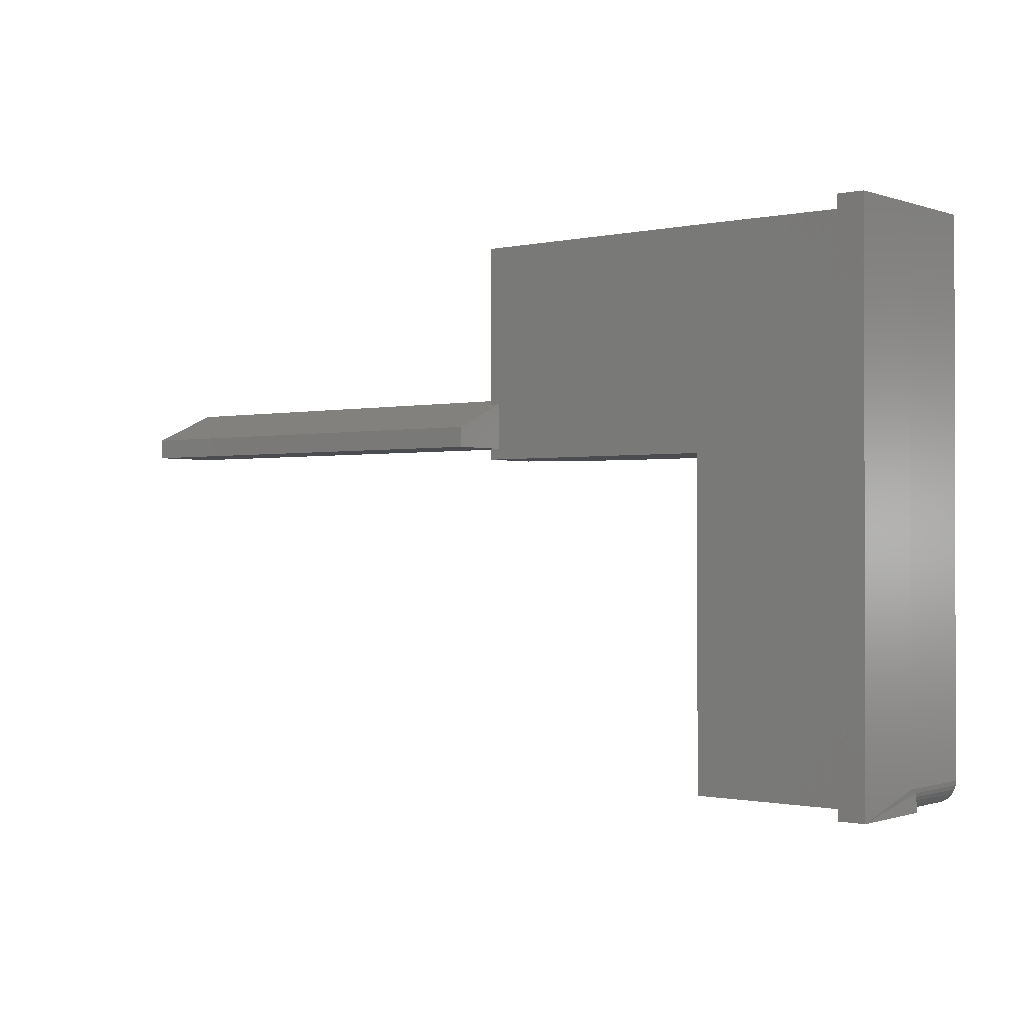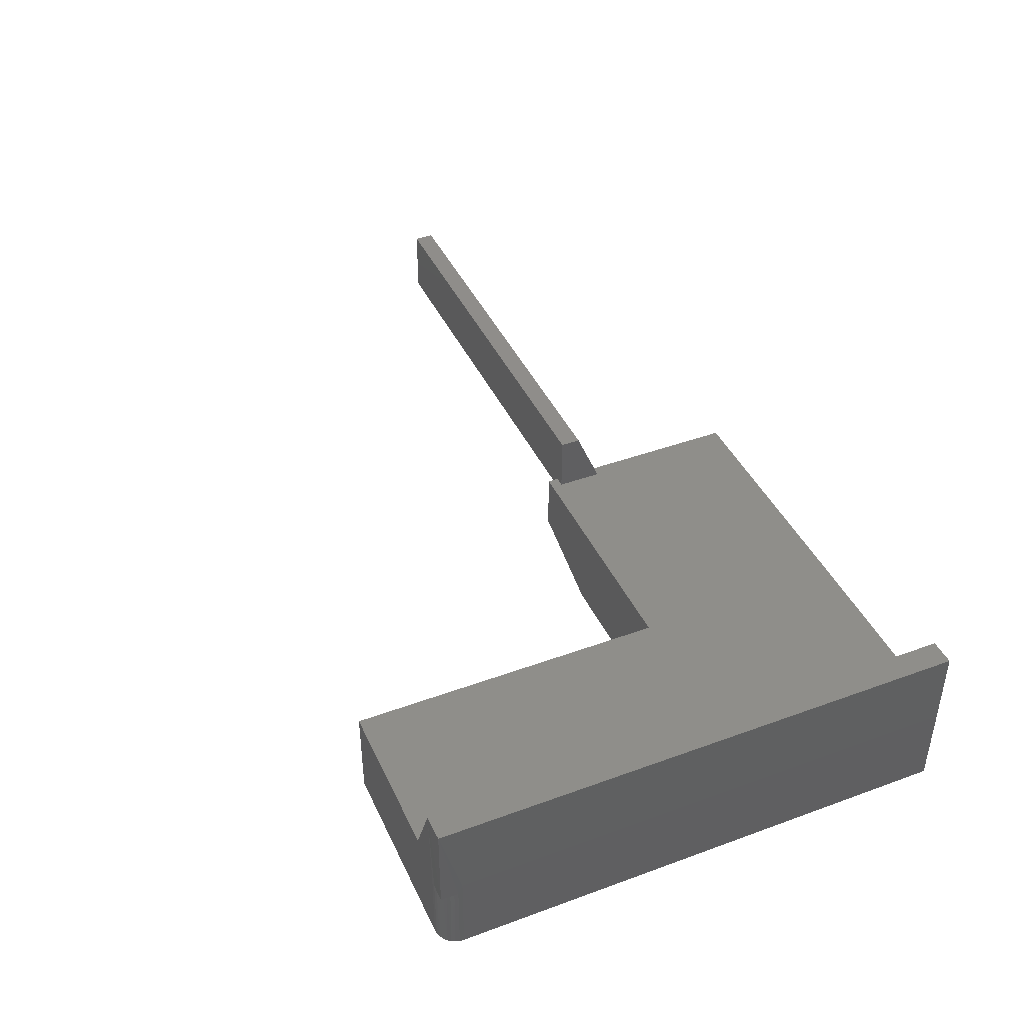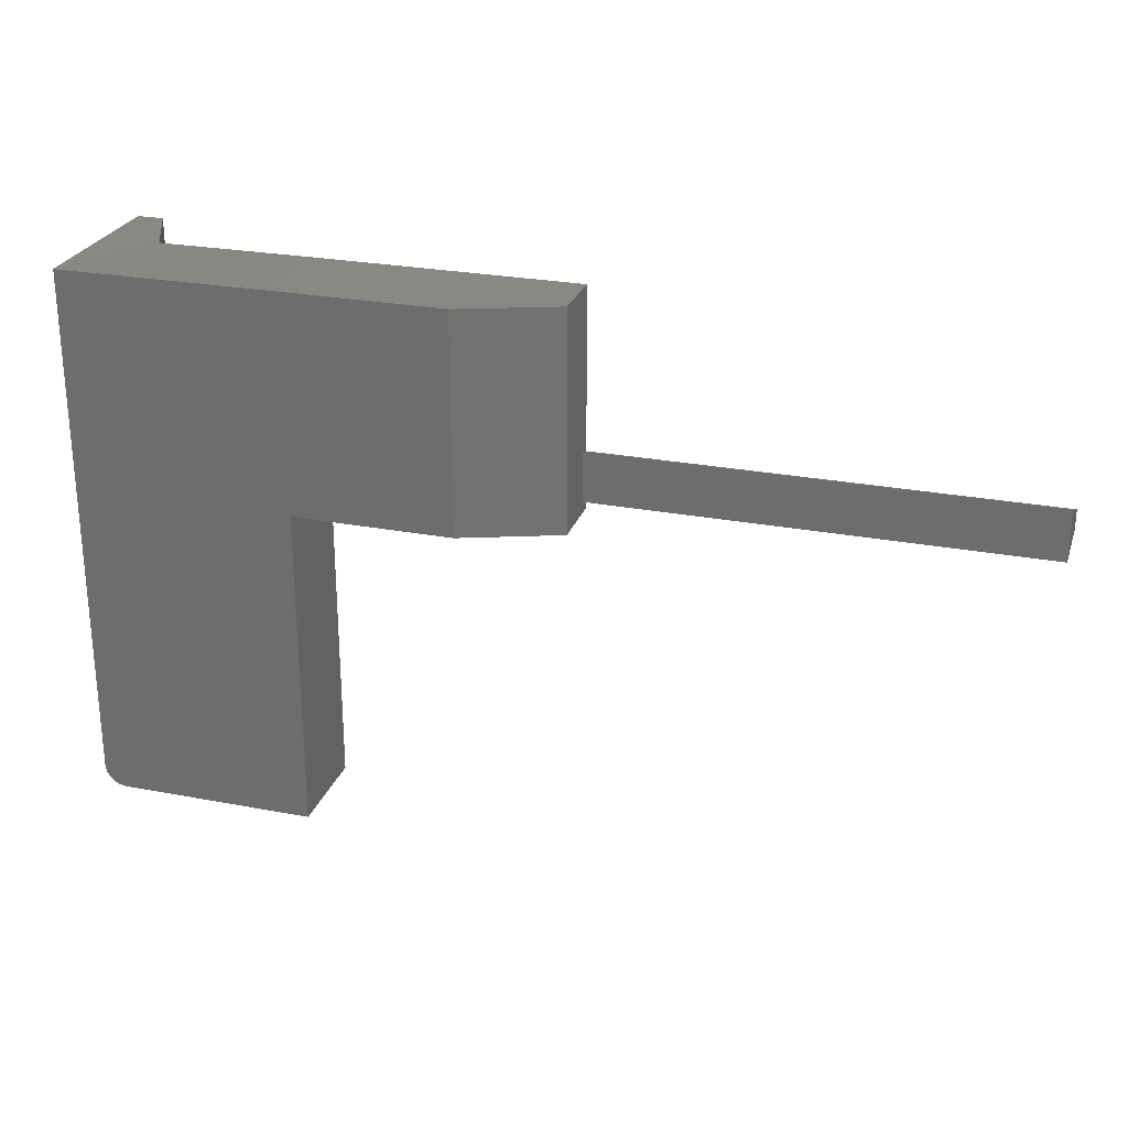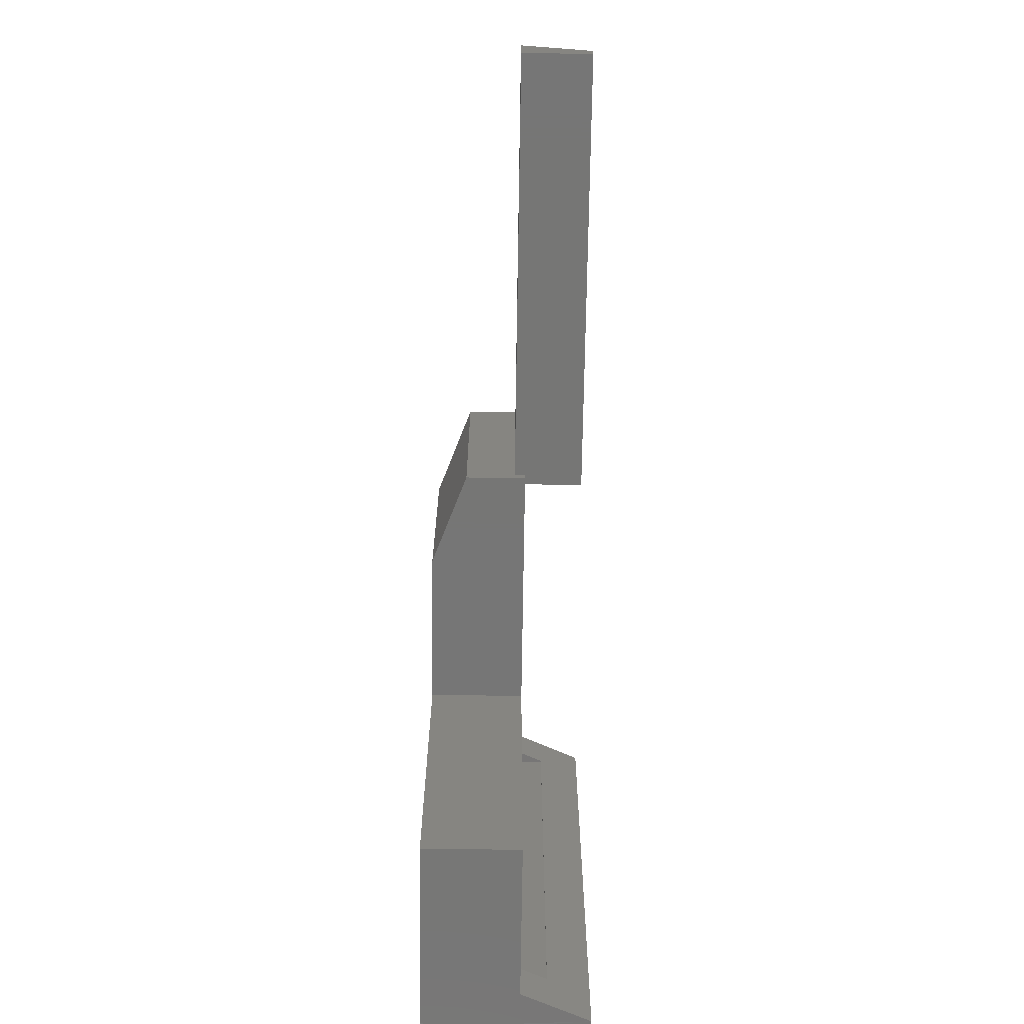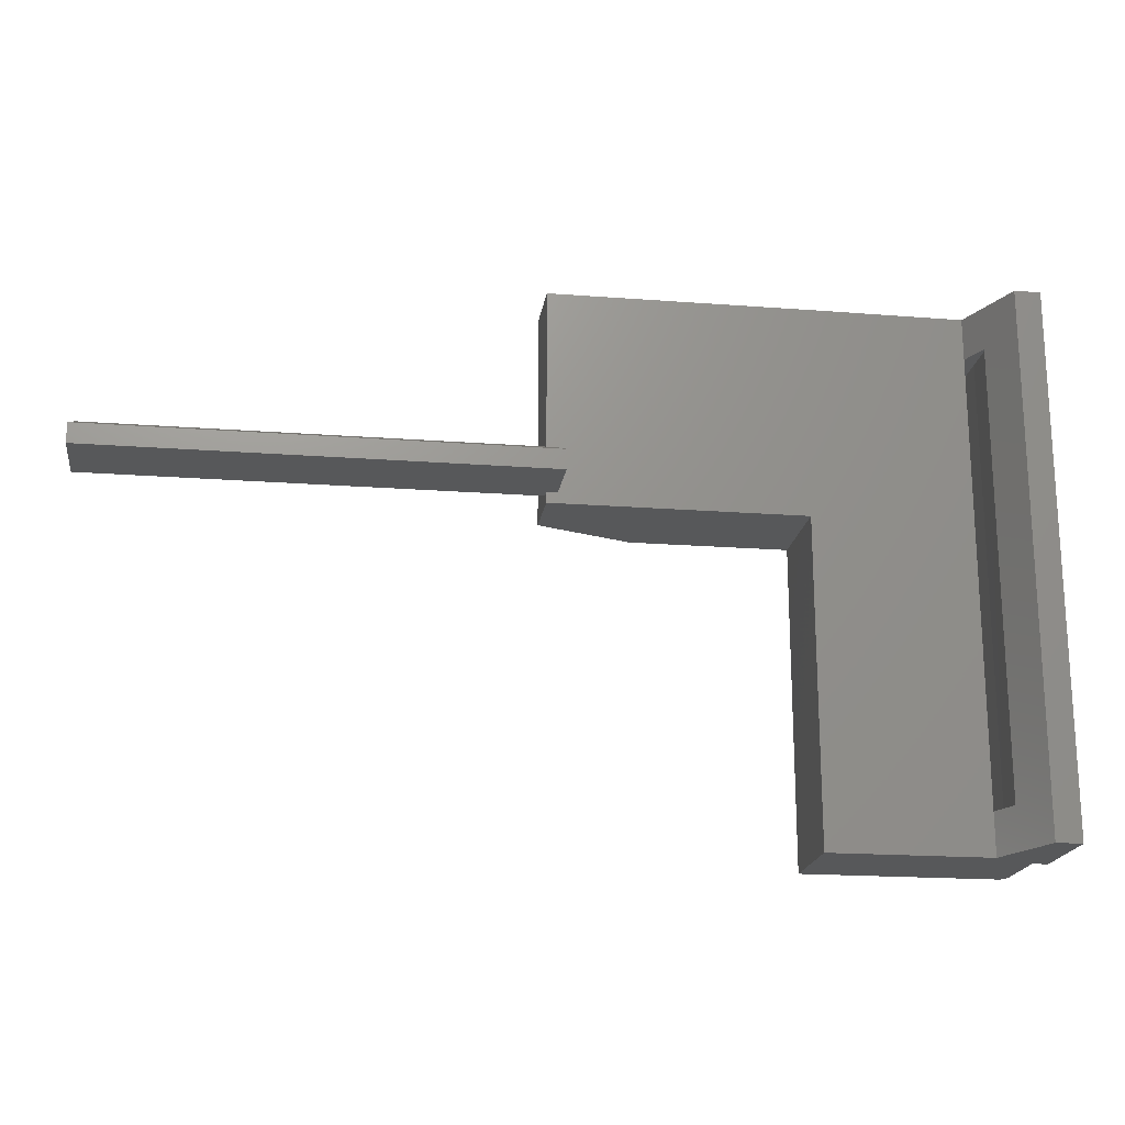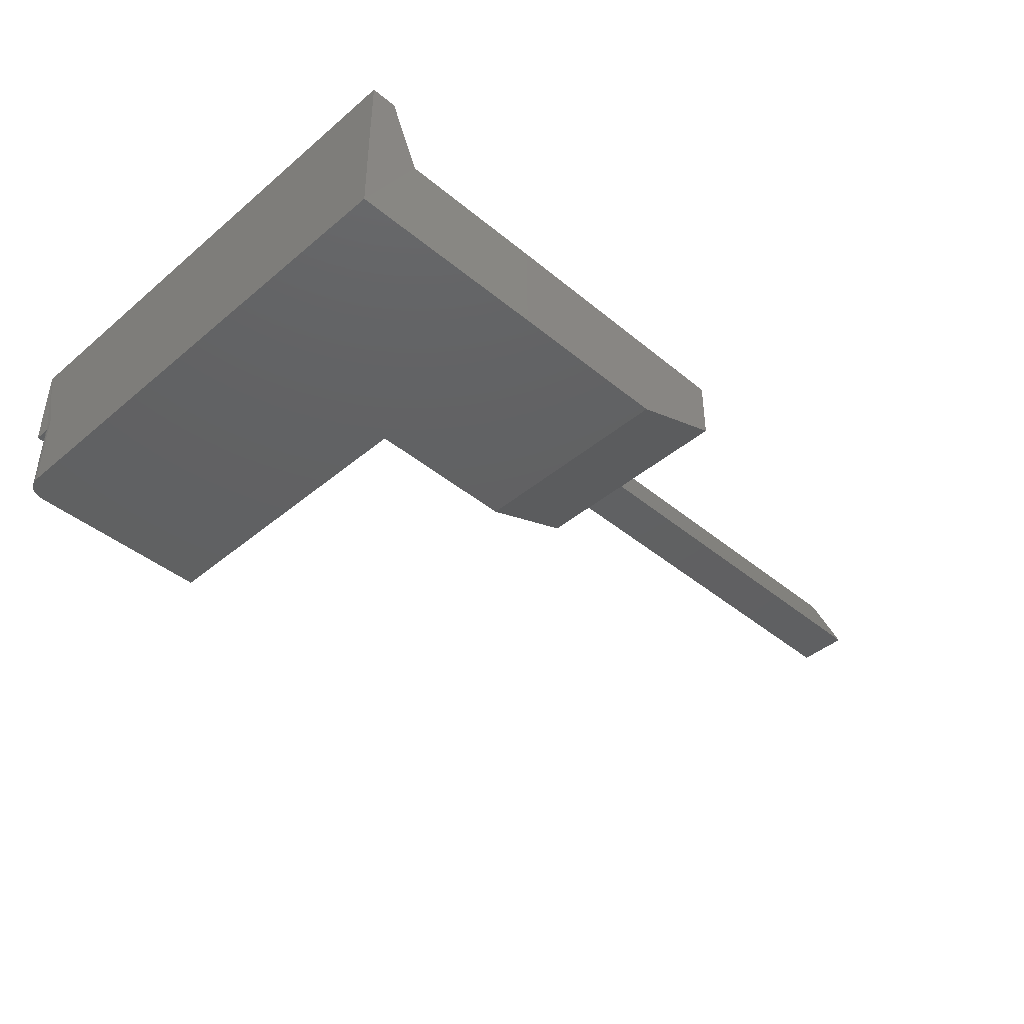
<metadata>
{"format":"stl","ext":"stl","renderer":"f3d","projection":"perspective","resolution":1024,"background":"white","views":[{"elev":-0.8,"azim":39.0,"up":"+Y"},{"elev":42.4,"azim":66.4,"up":"+Z"},{"elev":26.0,"azim":-163.1,"up":"+Y"},{"elev":-68.7,"azim":-90.8,"up":"+Y"},{"elev":-19.3,"azim":-8.1,"up":"+Y"},{"elev":-42.1,"azim":135.2,"up":"+Z"}]}
</metadata>
<code>
# stl→obj: 77 verts, 150 faces
v -0.3828 0.4688 0.1094
v -1.016 0.4688 0.1094
v -0.3828 0.5414 0.1094
v -1.016 0.5414 0.1094
v -0.3672 0.5347 0.125
v -0.3828 0.5347 0.125
v -0.3672 0.4976 0.2109
v -1.016 0.4976 0.2109
v -0.3828 0.4688 0.125
v -0.3672 0.4688 0.125
v -0.3672 0.4688 0.2109
v -1.016 0.4688 0.2109
v -0.3828 0.4531 0.03605
v -0.3828 0.4531 0.125
v -0.3828 0.7665 0.03605
v -0.3828 0.7665 0.125
v 0.2177 0.04688 0.125
v -0.01562 -0.01562 0.125
v 0.2177 -0.01562 0.125
v 0.2177 0.7031 0.125
v -0.01562 0.4531 0.125
v 0.2177 0.7656 0.125
v 1.11e-16 0.7665 0.125
v 0.1907 0.04688 0.0625
v 0.1907 0.7031 0.0625
v 0.2615 -0.01562 0.2266
v 0.2345 0.04688 0.1641
v 0.2615 0.7656 0.2266
v 0.2345 0.7031 0.1641
v 0.2373 0.7031 0.1094
v 0.2368 0.7031 0.1641
v 0.2373 0.7031 0.04688
v 0 0.704 0.0625
v 0 0.7031 0.04688
v 0.2373 0.04688 0.04688
v 0.04688 0.04688 0.04688
v 0.04688 0.04688 0.0625
v 0.2368 0.04688 0.1641
v 0.2368 0.04688 0.1562
v 0.2373 0.04688 0.1094
v 0 0.7665 -0.01562
v 0.2998 0.7656 -0.01562
v 0.2998 0.7656 0.1094
v 0.2993 0.7656 0.2266
v 0.2993 -0.01562 0.2266
v 0.2993 -0.01562 0.09375
v 0.2739 -0.01516 0.09375
v 0.2791 -0.01379 0.09375
v 0.284 -0.01154 0.09375
v 0.2885 -0.008491 0.09375
v 0.2923 -0.004726 0.09375
v 0.2954 -0.000358 0.09375
v 0.2978 0.004483 0.09375
v 0.2993 0.009654 0.09375
v 0.2998 0.01562 0.1094
v 0.2998 0.01562 -0.01562
v 0.2992 0.009528 -0.01562
v 0.2946 -0.001737 -0.01562
v 0.2907 -0.006472 -0.01562
v 0.2859 -0.01036 -0.01562
v 0.2805 -0.01325 -0.01562
v 0.2747 -0.01502 -0.01562
v 0.2975 0.003666 -0.01562
v 0.2686 -0.01562 0.09375
v 0.2686 -0.01562 -0.01562
v -0.01562 -0.01562 -0.01562
v -0.245 0.7665 -0.01562
v -0.245 0.4531 -0.01562
v -0.01562 0.4531 -0.01562
v -0.2754 0.5156 0.0625
v 0.04688 0.5156 0.0625
v -0.2337 0.5156 0.04688
v 0.04688 0.5156 0.04688
v -0.2754 0.704 0.0625
v 0.04688 0.4658 0.0625
v -0.2337 0.704 0.04688
v 0.04688 0.4658 0.04688
f 1 2 3
f 3 2 4
f 5 6 7
f 7 6 8
f 8 6 3
f 8 3 4
f 9 10 11
f 11 12 9
f 9 12 2
f 9 2 1
f 10 5 11
f 11 5 7
f 13 14 9
f 13 9 1
f 13 1 3
f 13 3 15
f 6 16 3
f 3 16 15
f 17 18 19
f 20 6 5
f 20 5 21
f 20 21 18
f 20 18 17
f 21 5 10
f 21 10 9
f 21 9 14
f 6 20 22
f 6 22 23
f 6 23 16
f 2 12 4
f 4 12 8
f 7 8 11
f 11 8 12
f 17 24 20
f 20 24 25
f 26 17 19
f 17 26 27
f 27 26 28
f 27 28 29
f 29 28 22
f 29 22 20
f 30 31 29
f 32 30 29
f 32 29 20
f 32 20 25
f 32 25 33
f 32 33 34
f 35 36 37
f 35 37 24
f 35 24 17
f 35 17 27
f 27 38 39
f 27 39 40
f 27 40 35
f 38 27 31
f 31 27 29
f 41 23 42
f 42 23 22
f 42 22 43
f 43 22 28
f 43 28 44
f 45 44 26
f 26 44 28
f 46 47 48
f 46 48 49
f 46 49 50
f 46 50 51
f 46 51 52
f 46 52 53
f 46 53 54
f 45 46 54
f 45 54 55
f 45 55 43
f 45 43 44
f 55 56 43
f 43 56 42
f 56 54 57
f 56 55 54
f 58 51 59
f 59 51 50
f 59 50 60
f 50 49 60
f 61 60 49
f 49 48 61
f 62 61 48
f 57 54 63
f 63 54 53
f 63 53 58
f 58 53 52
f 58 52 51
f 64 65 47
f 47 65 62
f 47 62 48
f 47 26 64
f 26 47 46
f 26 46 45
f 26 19 65
f 26 65 64
f 19 18 65
f 65 18 66
f 23 41 16
f 16 41 67
f 16 67 15
f 66 61 65
f 61 62 65
f 68 67 41
f 60 63 58
f 58 59 60
f 69 68 41
f 69 41 42
f 69 42 56
f 69 56 57
f 69 57 66
f 57 63 60
f 57 60 61
f 57 61 66
f 21 69 18
f 18 69 66
f 69 21 68
f 68 21 14
f 68 14 13
f 15 67 13
f 13 67 68
f 30 40 31
f 31 40 39
f 31 39 38
f 40 30 35
f 35 30 32
f 70 71 72
f 72 71 73
f 33 70 74
f 37 75 24
f 24 75 71
f 24 71 25
f 25 71 70
f 25 70 33
f 33 74 34
f 34 74 76
f 74 70 76
f 76 70 72
f 72 34 76
f 34 72 32
f 32 72 73
f 32 73 35
f 35 73 77
f 35 77 36
f 75 37 77
f 77 37 36
f 71 75 73
f 73 75 77

</code>
